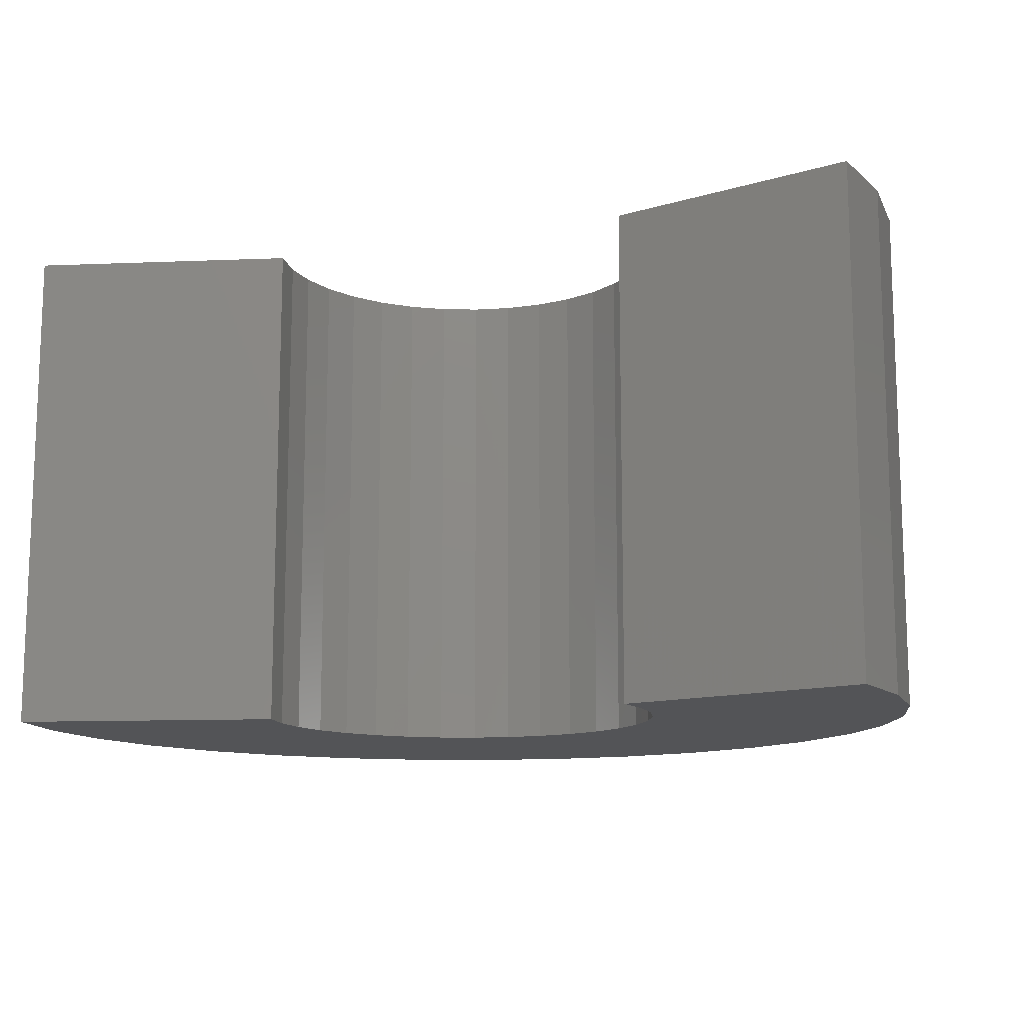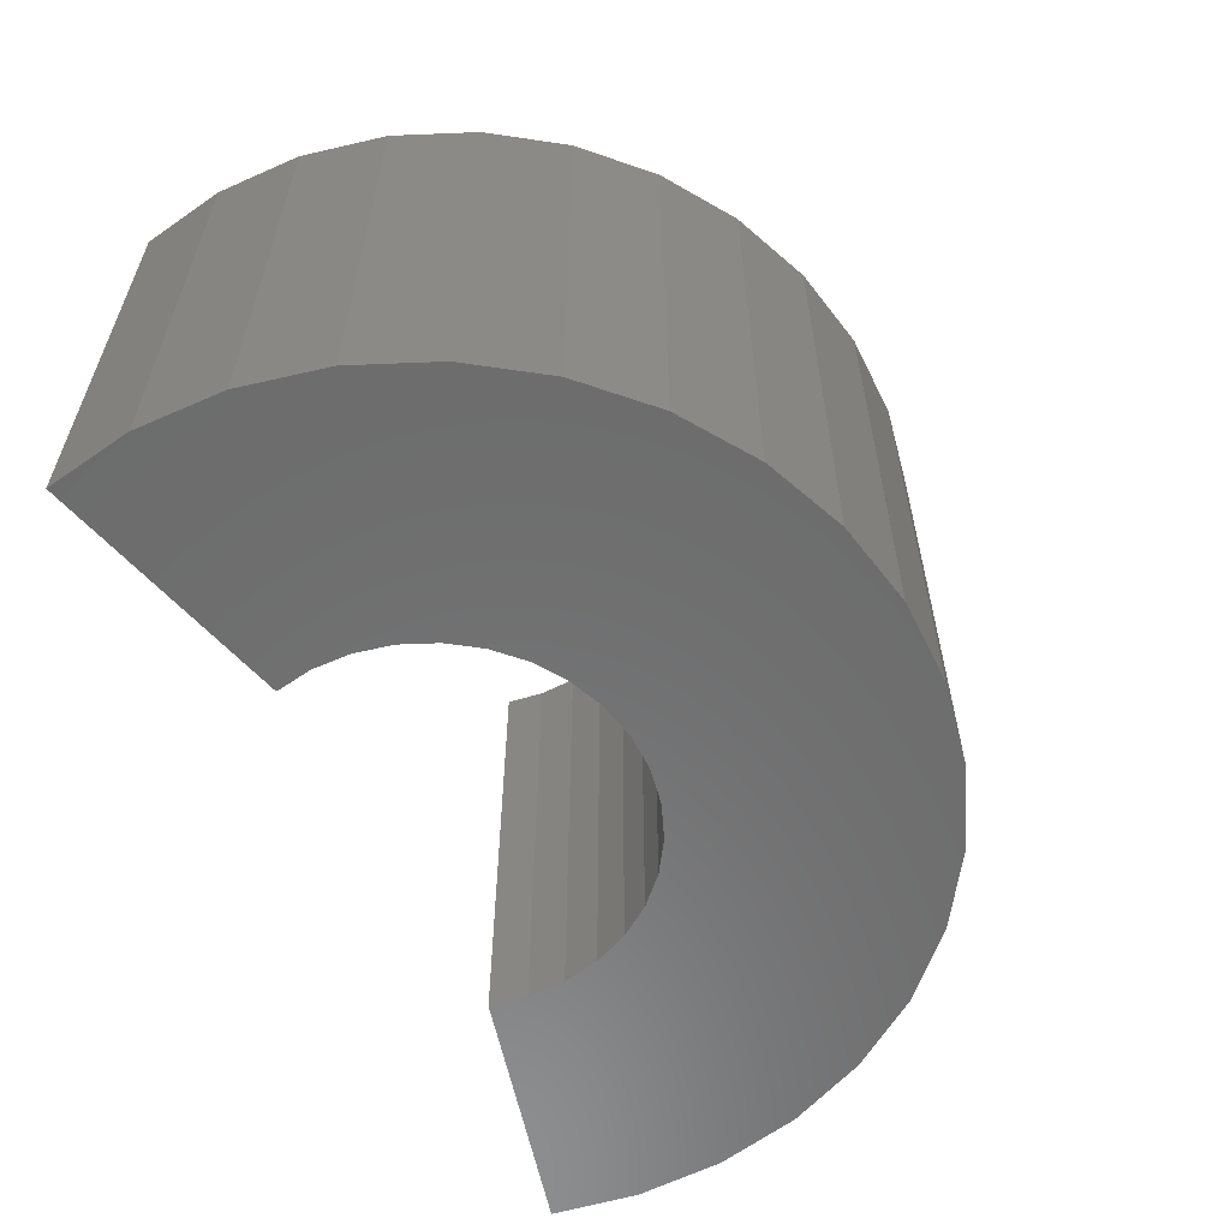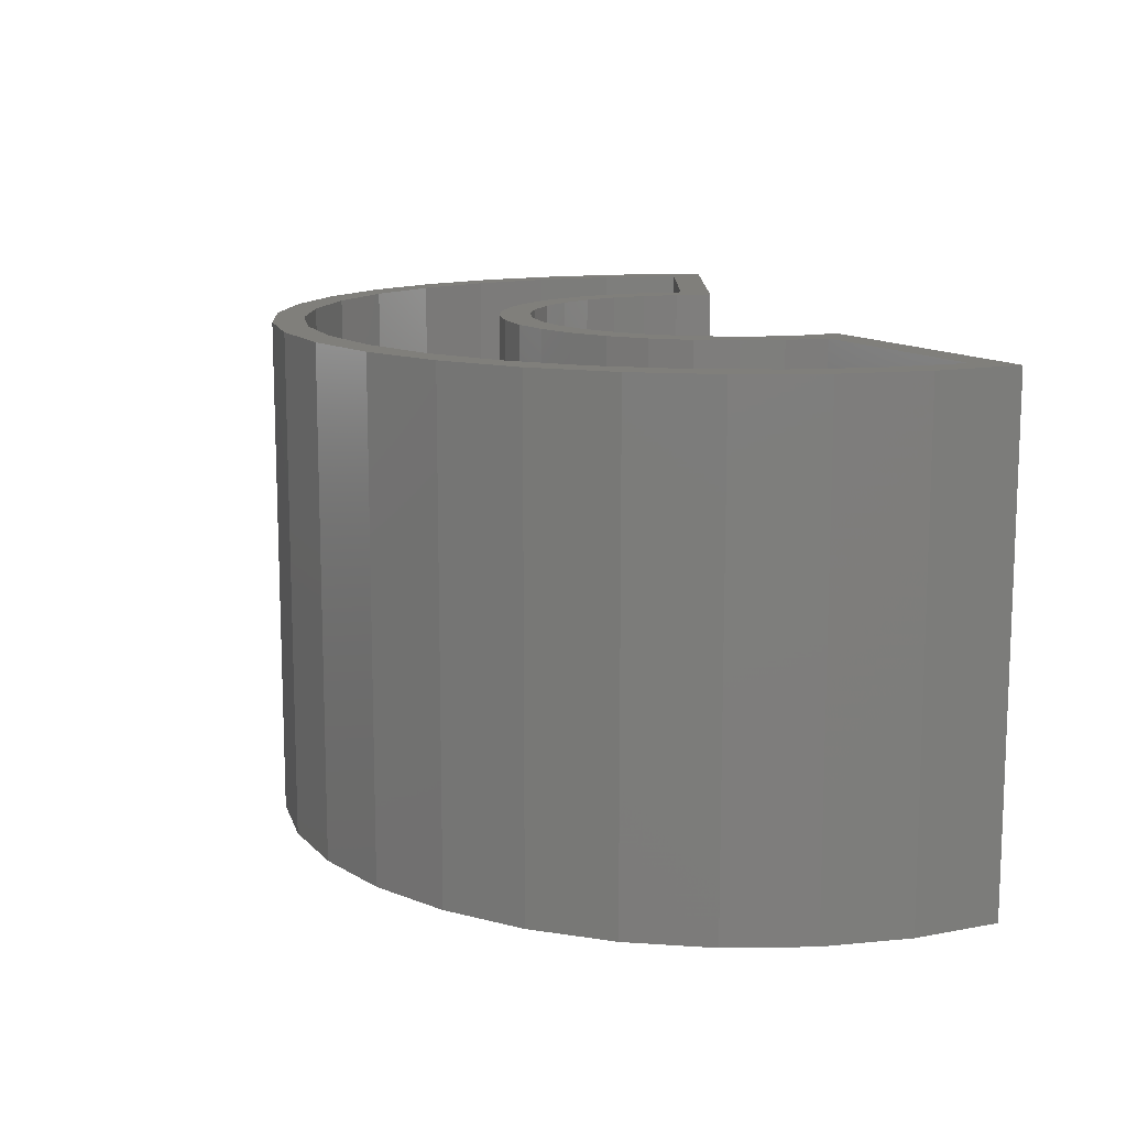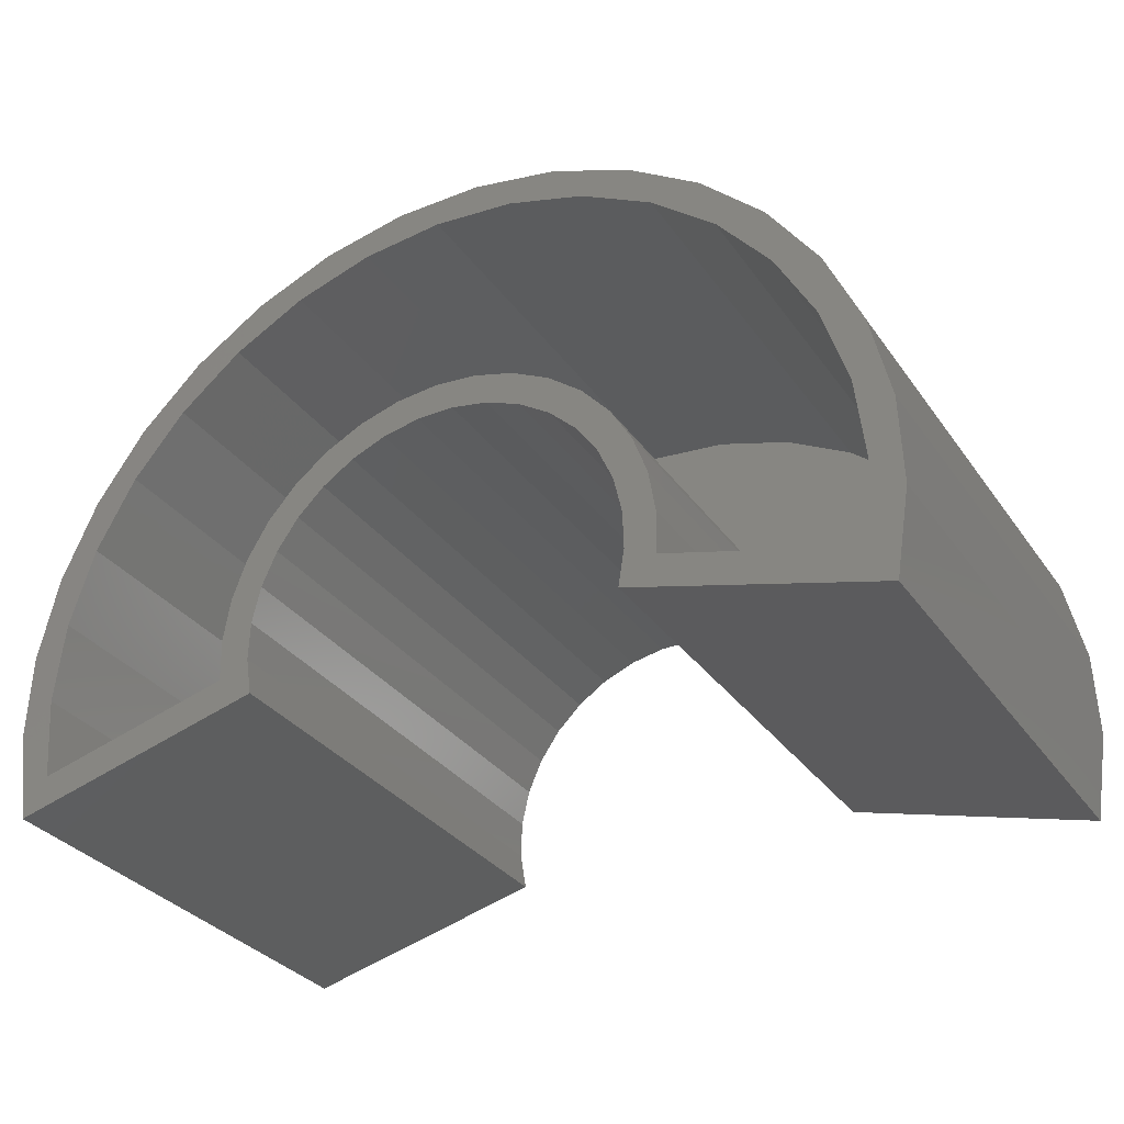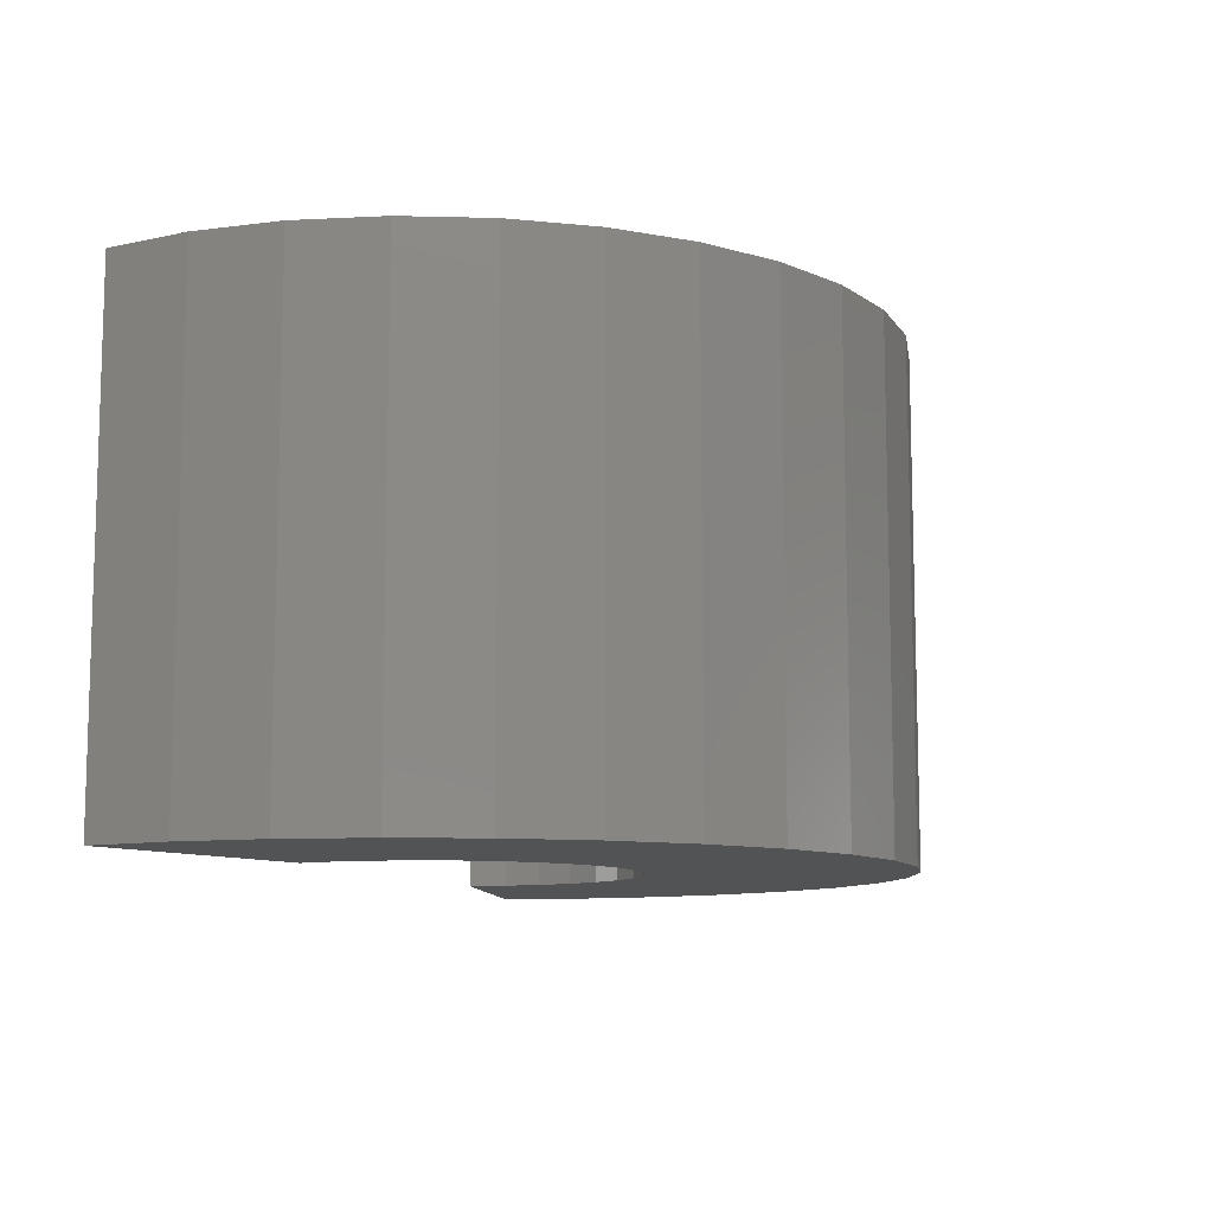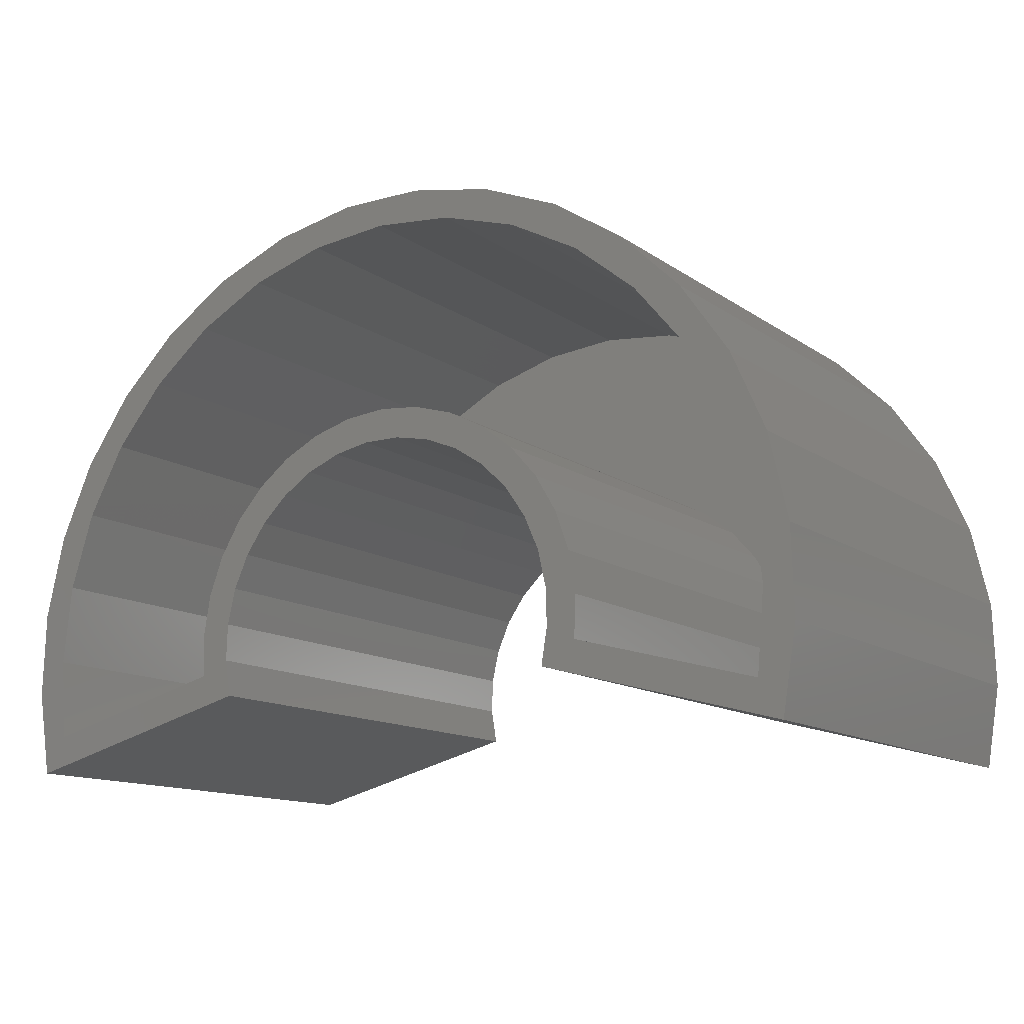
<metadata>
{"format":"stl","ext":"stl","renderer":"f3d","projection":"perspective","resolution":1024,"background":"white","views":[{"elev":-12.4,"azim":19.8,"up":"+Z"},{"elev":-58.6,"azim":116.2,"up":"+Z"},{"elev":12.5,"azim":-104.7,"up":"+Z"},{"elev":-31.7,"azim":29.3,"up":"+Y"},{"elev":-9.9,"azim":110.2,"up":"+Z"},{"elev":-12.7,"azim":32.9,"up":"+Y"}]}
</metadata>
<code>
# stl→obj: 156 verts, 308 faces
v -0.02367 0.2878 0.75
v 0.00481 0.336 0.75
v -0.0589 0.3301 0.75
v -0.1204 0.3123 0.75
v 0.13 0.3122 0.75
v 0.03288 0.2878 0.75
v 0.187 0.2832 0.75
v 0.08839 0.277 0.75
v -0.1775 0.2834 0.75
v -0.2281 0.2443 0.75
v -0.1316 0.2557 0.75
v -0.07917 0.277 0.75
v 0.06852 0.33 0.75
v 0.06323 0.6757 0.75
v -0.06825 0.6757 0.75
v -0.002735 0.632 0.75
v -0.1973 0.6505 0.75
v -0.1262 0.6198 0.75
v -0.3341 -0.04572 0.75
v -0.289 -0.02428 0.75
v -0.3357 0.01825 0.75
v -0.2873 0.03224 0.75
v -0.3254 0.0814 0.75
v -0.2747 0.08738 0.75
v -0.3034 0.1415 0.75
v -0.2519 0.1391 0.75
v -0.2706 0.1965 0.75
v -0.2196 0.1855 0.75
v -0.179 0.2249 0.75
v -0.245 0.584 0.75
v -0.3192 0.6011 0.75
v -0.3546 0.5259 0.75
v -0.4293 0.5294 0.75
v -0.4508 0.4476 0.75
v -0.5237 0.4379 0.75
v -0.5301 0.3522 0.75
v -0.5989 0.33 0.75
v -0.5893 0.2432 0.75
v -0.652 0.2097 0.75
v -0.6264 0.1248 0.75
v -0.6811 0.08149 0.75
v -0.6397 0.001425 0.75
v -0.6852 -0.04992 0.75
v -0.629 -0.1222 0.75
v -0.6641 -0.1797 0.75
v -0.2799 -0.0801 0.75
v 0.1923 0.6505 0.75
v 0.1207 0.6199 0.75
v 0.3141 0.6011 0.75
v 0.2395 0.5842 0.75
v 0.4243 0.5294 0.75
v 0.3492 0.5261 0.75
v 0.5187 0.4379 0.75
v 0.4455 0.4479 0.75
v 0.5938 0.33 0.75
v 0.5248 0.3525 0.75
v 0.647 0.2097 0.75
v 0.5841 0.2436 0.75
v 0.6761 0.08149 0.75
v 0.6213 0.1252 0.75
v 0.6802 -0.04992 0.75
v 0.6347 0.001879 0.75
v 0.659 -0.1797 0.75
v 0.624 -0.1217 0.75
v 0.2891 -0.0801 0.75
v 0.3433 -0.04612 0.75
v 0.2982 -0.02428 0.75
v 0.2965 0.03224 0.75
v 0.345 0.01784 0.75
v 0.284 0.08738 0.75
v 0.3347 0.081 0.75
v 0.2611 0.1391 0.75
v 0.3128 0.1411 0.75
v 0.2288 0.1855 0.75
v 0.2801 0.1961 0.75
v 0.1882 0.2249 0.75
v 0.2376 0.244 0.75
v 0.1408 0.2557 0.75
v -0.629 -0.1222 0.04688
v -0.3341 -0.04572 0.04688
v -0.3357 0.01825 0.04688
v -0.3254 0.0814 0.04688
v -0.3034 0.1415 0.04688
v -0.2706 0.1965 0.04688
v -0.2281 0.2443 0.04688
v -0.1775 0.2834 0.04688
v -0.1204 0.3123 0.04688
v -0.0589 0.3301 0.04688
v 0.00481 0.336 0.04688
v 0.06852 0.33 0.04688
v 0.13 0.3122 0.04688
v 0.187 0.2832 0.04688
v 0.2376 0.244 0.04688
v 0.2801 0.1961 0.04688
v 0.3128 0.1411 0.04688
v 0.3347 0.081 0.04688
v 0.345 0.01784 0.04688
v 0.3433 -0.04612 0.04688
v 0.624 -0.1217 0.04688
v -0.002735 0.632 0.04688
v -0.1262 0.6198 0.04688
v -0.245 0.584 0.04688
v -0.3546 0.5259 0.04688
v -0.4508 0.4476 0.04688
v -0.5301 0.3522 0.04688
v -0.5893 0.2432 0.04688
v -0.6264 0.1248 0.04688
v -0.6397 0.001425 0.04688
v 0.1207 0.6199 0.04688
v 0.2395 0.5842 0.04688
v 0.3492 0.5261 0.04688
v 0.4455 0.4479 0.04688
v 0.5248 0.3525 0.04688
v 0.5841 0.2436 0.04688
v 0.6213 0.1252 0.04688
v 0.6347 0.001879 0.04688
v -0.652 0.2097 0
v -0.07917 0.277 0
v -0.1316 0.2557 0
v -0.2519 0.1391 0
v -0.6811 0.08149 0
v -0.2196 0.1855 0
v 0.2611 0.1391 0
v 0.2288 0.1855 0
v 0.6761 0.08149 0
v -0.5989 0.33 0
v -0.5237 0.4379 0
v 0.5187 0.4379 0
v 0.5938 0.33 0
v 0.03288 0.2878 0
v -0.02367 0.2878 0
v 0.3141 0.6011 0
v -0.1973 0.6505 0
v 0.1923 0.6505 0
v -0.06825 0.6757 0
v 0.06323 0.6757 0
v -0.3192 0.6011 0
v 0.4243 0.5294 0
v -0.4293 0.5294 0
v -0.179 0.2249 0
v -0.2747 0.08738 0
v -0.2873 0.03224 0
v -0.6852 -0.04992 0
v -0.289 -0.02428 0
v -0.2799 -0.0801 0
v -0.6641 -0.1797 0
v 0.08839 0.277 0
v 0.647 0.2097 0
v 0.1408 0.2557 0
v 0.1882 0.2249 0
v 0.284 0.08738 0
v 0.6802 -0.04992 0
v 0.2965 0.03224 0
v 0.2982 -0.02428 0
v 0.659 -0.1797 0
v 0.2891 -0.0801 0
f 1 2 3
f 1 3 4
f 5 6 7
f 7 6 8
f 9 10 11
f 9 11 12
f 9 12 1
f 9 1 4
f 2 1 13
f 13 1 6
f 13 6 5
f 14 15 16
f 16 15 17
f 16 17 18
f 19 20 21
f 21 20 22
f 21 22 23
f 23 22 24
f 23 24 25
f 25 24 26
f 25 26 27
f 27 26 28
f 27 28 10
f 10 28 29
f 10 29 11
f 18 17 30
f 30 17 31
f 30 31 32
f 32 31 33
f 32 33 34
f 34 33 35
f 34 35 36
f 36 35 37
f 36 37 38
f 38 37 39
f 38 39 40
f 40 39 41
f 40 41 42
f 42 41 43
f 42 43 44
f 44 43 45
f 44 45 19
f 19 45 46
f 19 46 20
f 14 16 47
f 47 16 48
f 47 48 49
f 49 48 50
f 49 50 51
f 51 50 52
f 51 52 53
f 53 52 54
f 53 54 55
f 55 54 56
f 55 56 57
f 57 56 58
f 57 58 59
f 59 58 60
f 59 60 61
f 61 60 62
f 61 62 63
f 63 62 64
f 63 64 65
f 65 64 66
f 65 66 67
f 67 66 68
f 68 66 69
f 68 69 70
f 70 69 71
f 70 71 72
f 72 71 73
f 72 73 74
f 74 73 75
f 74 75 76
f 76 75 77
f 76 77 78
f 78 77 7
f 78 7 8
f 79 44 80
f 80 44 19
f 80 19 81
f 81 19 21
f 81 21 82
f 82 21 23
f 82 23 83
f 83 23 25
f 83 25 84
f 84 25 27
f 84 27 85
f 85 27 10
f 85 10 86
f 86 10 9
f 86 9 87
f 87 9 4
f 87 4 88
f 88 4 3
f 88 3 89
f 89 3 2
f 89 2 90
f 90 2 13
f 90 13 91
f 91 13 5
f 91 5 92
f 92 5 7
f 92 7 93
f 93 7 77
f 93 77 94
f 94 77 75
f 94 75 95
f 95 75 73
f 95 73 96
f 96 73 71
f 96 71 97
f 97 71 69
f 97 69 98
f 98 69 66
f 98 66 99
f 99 66 64
f 100 18 101
f 101 18 30
f 101 30 102
f 102 30 32
f 102 32 103
f 103 32 34
f 103 34 104
f 104 34 36
f 104 36 105
f 105 36 38
f 105 38 106
f 106 38 40
f 106 40 107
f 107 40 42
f 107 42 108
f 108 42 44
f 108 44 79
f 18 100 16
f 16 100 109
f 16 109 48
f 48 109 110
f 48 110 50
f 50 110 111
f 50 111 52
f 52 111 112
f 52 112 54
f 54 112 113
f 54 113 56
f 56 113 114
f 56 114 58
f 58 114 115
f 58 115 60
f 60 115 116
f 60 116 62
f 62 116 99
f 62 99 64
f 94 110 93
f 102 85 86
f 79 80 81
f 79 81 103
f 79 103 104
f 79 104 105
f 79 105 106
f 79 106 107
f 79 107 108
f 99 116 115
f 99 115 97
f 99 97 98
f 97 115 114
f 97 114 113
f 97 113 112
f 97 112 111
f 97 111 96
f 109 100 90
f 109 90 91
f 109 91 92
f 109 92 93
f 109 93 110
f 103 81 82
f 103 82 83
f 103 83 84
f 103 84 85
f 103 85 102
f 96 111 95
f 95 111 110
f 95 110 94
f 101 88 100
f 100 88 89
f 100 89 90
f 102 86 101
f 101 86 87
f 101 87 88
f 117 118 119
f 120 121 122
f 123 124 125
f 126 127 128
f 126 128 129
f 126 129 130
f 126 130 131
f 126 131 118
f 126 118 117
f 132 133 134
f 134 133 135
f 134 135 136
f 133 132 137
f 137 132 138
f 137 138 139
f 139 138 128
f 139 128 127
f 119 140 117
f 117 140 122
f 117 122 121
f 120 141 121
f 121 141 142
f 121 142 143
f 142 144 143
f 143 144 145
f 143 145 146
f 130 129 147
f 147 129 148
f 147 148 149
f 149 148 150
f 150 148 125
f 150 125 124
f 123 125 151
f 151 125 152
f 151 152 153
f 153 152 154
f 154 152 155
f 154 155 156
f 146 45 143
f 143 45 43
f 143 43 121
f 121 43 41
f 121 41 117
f 117 41 39
f 117 39 126
f 126 39 37
f 126 37 127
f 127 37 35
f 127 35 139
f 139 35 33
f 139 33 137
f 137 33 31
f 137 31 133
f 133 31 17
f 133 17 135
f 135 17 15
f 135 15 136
f 136 15 14
f 136 14 134
f 134 14 47
f 134 47 132
f 132 47 49
f 132 49 138
f 138 49 51
f 138 51 128
f 128 51 53
f 128 53 129
f 129 53 55
f 129 55 148
f 148 55 57
f 148 57 125
f 125 57 59
f 125 59 152
f 152 59 61
f 152 61 155
f 155 61 63
f 156 155 65
f 65 155 63
f 131 12 118
f 118 12 11
f 118 11 119
f 119 11 29
f 119 29 140
f 140 29 28
f 140 28 122
f 122 28 26
f 122 26 120
f 120 26 24
f 120 24 141
f 141 24 22
f 141 22 142
f 142 22 20
f 142 20 144
f 144 20 46
f 144 46 145
f 12 131 1
f 1 131 130
f 1 130 6
f 6 130 147
f 6 147 8
f 8 147 149
f 8 149 78
f 78 149 150
f 78 150 76
f 76 150 124
f 76 124 74
f 74 124 123
f 74 123 72
f 72 123 151
f 72 151 70
f 70 151 153
f 70 153 68
f 68 153 154
f 68 154 67
f 67 154 156
f 67 156 65
f 146 145 45
f 45 145 46

</code>
